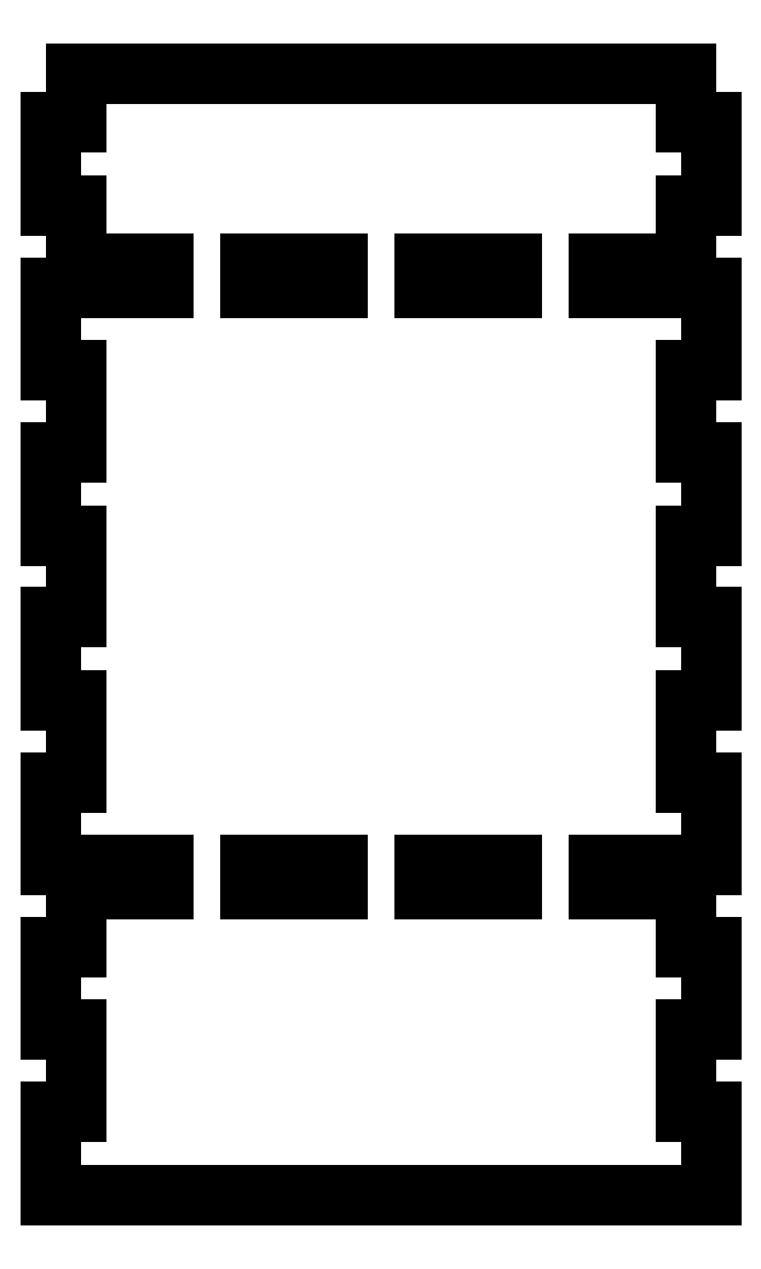
<metadata>
{"format":"dxf","ext":"dxf","renderer":"ezdxf+matplotlib","layout":"modelspace","background":"white","min_lineweight":24,"dpi":150}
</metadata>
<code>
0
SECTION
2
ENTITIES
0
LINE
8
0
10
-5.311
20
42.02
30
0
11
-15.83
21
42.02
31
0
0
LINE
8
0
10
-15.83
20
42.02
30
0
11
-15.83
21
44.97
31
0
0
LINE
8
0
10
-15.83
20
44.97
30
0
11
-5.311
21
44.97
31
0
0
LINE
8
0
10
-5.311
20
44.97
30
0
11
-5.311
21
42.02
31
0
0
LINE
8
0
10
15.83
20
42.02
30
0
11
5.311
21
42.02
31
0
0
LINE
8
0
10
5.311
20
42.02
30
0
11
5.311
21
44.97
31
0
0
LINE
8
0
10
5.311
20
44.97
30
0
11
15.83
21
44.97
31
0
0
LINE
8
0
10
15.83
20
44.97
30
0
11
15.83
21
42.02
31
0
0
LINE
8
0
10
-15.83
20
-30.98
30
0
11
-15.83
21
-28.03
31
0
0
LINE
8
0
10
-15.83
20
-28.03
30
0
11
-5.311
21
-28.03
31
0
0
LINE
8
0
10
-5.311
20
-28.03
30
0
11
-5.311
21
-30.98
31
0
0
LINE
8
0
10
-5.311
20
-30.98
30
0
11
-15.83
21
-30.98
31
0
0
LINE
8
0
10
15.83
20
-30.98
30
0
11
5.311
21
-30.98
31
0
0
LINE
8
0
10
5.311
20
-30.98
30
0
11
5.311
21
-28.03
31
0
0
LINE
8
0
10
5.311
20
-28.03
30
0
11
15.83
21
-28.03
31
0
0
LINE
8
0
10
15.83
20
-28.03
30
0
11
15.83
21
-30.98
31
0
0
LINE
8
0
10
37.03
20
44.98
30
0
11
37.03
21
51.98
31
0
0
LINE
8
0
10
37.03
20
51.98
30
0
11
40.03
21
51.98
31
0
0
LINE
8
0
10
40.03
20
51.98
30
0
11
40.03
21
62.03
31
0
0
LINE
8
0
10
40.03
20
62.03
30
0
11
37.03
21
62.03
31
0
0
LINE
8
0
10
37.03
20
62.03
30
0
11
37.03
21
68.03
31
0
0
LINE
8
0
10
37.03
20
68.03
30
0
11
-37.03
21
68.03
31
0
0
LINE
8
0
10
-37.03
20
68.03
30
0
11
-37.03
21
62.03
31
0
0
LINE
8
0
10
-37.03
20
62.03
30
0
11
-40.02
21
62.03
31
0
0
LINE
8
0
10
-40.02
20
62.03
30
0
11
-40.02
21
51.98
31
0
0
LINE
8
0
10
-40.02
20
51.98
30
0
11
-37.02
21
51.98
31
0
0
LINE
8
0
10
-37.02
20
51.98
30
0
11
-37.03
21
44.98
31
0
0
LINE
8
0
10
-37.03
20
44.98
30
0
11
-26.45
21
44.97
31
0
0
LINE
8
0
10
-26.45
20
44.97
30
0
11
-26.45
21
42.02
31
0
0
LINE
8
0
10
-26.45
20
42.02
30
0
11
-40.03
21
42.02
31
0
0
LINE
8
0
10
-40.03
20
42.02
30
0
11
-40.03
21
31.97
31
0
0
LINE
8
0
10
-40.03
20
31.97
30
0
11
-37.03
21
31.97
31
0
0
LINE
8
0
10
-37.03
20
31.97
30
0
11
-37.03
21
22.02
31
0
0
LINE
8
0
10
-37.03
20
22.02
30
0
11
-40.03
21
22.02
31
0
0
LINE
8
0
10
-40.03
20
22.02
30
0
11
-40.03
21
11.97
31
0
0
LINE
8
0
10
-40.03
20
11.97
30
0
11
-37.03
21
11.97
31
0
0
LINE
8
0
10
-37.03
20
11.97
30
0
11
-37.03
21
2.025
31
0
0
LINE
8
0
10
-37.03
20
2.025
30
0
11
-40.03
21
2.025
31
0
0
LINE
8
0
10
-40.03
20
2.025
30
0
11
-40.03
21
-8.025
31
0
0
LINE
8
0
10
-40.03
20
-8.025
30
0
11
-37.03
21
-8.025
31
0
0
LINE
8
0
10
-37.03
20
-8.025
30
0
11
-37.03
21
-17.98
31
0
0
LINE
8
0
10
-37.03
20
-17.98
30
0
11
-40.03
21
-17.98
31
0
0
LINE
8
0
10
-40.03
20
-17.98
30
0
11
-40.03
21
-28.03
31
0
0
LINE
8
0
10
-40.03
20
-28.03
30
0
11
-37
21
-28.03
31
0
0
LINE
8
0
10
-37
20
-28.03
30
0
11
-26.45
21
-28.03
31
0
0
LINE
8
0
10
-26.45
20
-28.03
30
0
11
-26.45
21
-30.98
31
0
0
LINE
8
0
10
-26.45
20
-30.98
30
0
11
-37.03
21
-30.98
31
0
0
LINE
8
0
10
-37.03
20
-30.98
30
0
11
-37.03
21
-37.98
31
0
0
LINE
8
0
10
-37.03
20
-37.98
30
0
11
-40.03
21
-37.98
31
0
0
LINE
8
0
10
-40.03
20
-37.98
30
0
11
-40.03
21
-48.03
31
0
0
LINE
8
0
10
-40.03
20
-48.03
30
0
11
-37.03
21
-48.03
31
0
0
LINE
8
0
10
-37.03
20
-48.03
30
0
11
-37.03
21
-57.98
31
0
0
LINE
8
0
10
-37.03
20
-57.98
30
0
11
-40.03
21
-57.98
31
0
0
LINE
8
0
10
-40.03
20
-57.98
30
0
11
-40.03
21
-68.03
31
0
0
LINE
8
0
10
-40.03
20
-68.03
30
0
11
40.03
21
-68.03
31
0
0
LINE
8
0
10
40.03
20
-68.03
30
0
11
40.03
21
-57.98
31
0
0
LINE
8
0
10
40.03
20
-57.98
30
0
11
37.03
21
-57.98
31
0
0
LINE
8
0
10
37.03
20
-57.98
30
0
11
37.03
21
-48.03
31
0
0
LINE
8
0
10
37.03
20
-48.03
30
0
11
40.03
21
-48.03
31
0
0
LINE
8
0
10
40.03
20
-48.03
30
0
11
40.03
21
-37.98
31
0
0
LINE
8
0
10
40.03
20
-37.98
30
0
11
37.03
21
-37.98
31
0
0
LINE
8
0
10
37.03
20
-37.98
30
0
11
37.03
21
-30.98
31
0
0
LINE
8
0
10
37.03
20
-30.98
30
0
11
26.45
21
-30.98
31
0
0
LINE
8
0
10
26.45
20
-30.98
30
0
11
26.45
21
-28.03
31
0
0
LINE
8
0
10
26.45
20
-28.03
30
0
11
37
21
-28.03
31
0
0
LINE
8
0
10
37
20
-28.03
30
0
11
40.02
21
-28.03
31
0
0
LINE
8
0
10
40.02
20
-28.03
30
0
11
40.02
21
-17.98
31
0
0
LINE
8
0
10
40.02
20
-17.98
30
0
11
37.02
21
-17.98
31
0
0
LINE
8
0
10
37.02
20
-17.98
30
0
11
37.02
21
-8.025
31
0
0
LINE
8
0
10
37.02
20
-8.025
30
0
11
40.02
21
-8.025
31
0
0
LINE
8
0
10
40.02
20
-8.025
30
0
11
40.02
21
2.025
31
0
0
LINE
8
0
10
40.02
20
2.025
30
0
11
37.02
21
2.025
31
0
0
LINE
8
0
10
37.02
20
2.025
30
0
11
37.02
21
11.97
31
0
0
LINE
8
0
10
37.02
20
11.97
30
0
11
40.02
21
11.97
31
0
0
LINE
8
0
10
40.02
20
11.97
30
0
11
40.02
21
22.02
31
0
0
LINE
8
0
10
40.02
20
22.02
30
0
11
37.02
21
22.02
31
0
0
LINE
8
0
10
37.02
20
22.02
30
0
11
37.02
21
31.97
31
0
0
LINE
8
0
10
37.02
20
31.97
30
0
11
40.02
21
31.97
31
0
0
LINE
8
0
10
40.02
20
31.97
30
0
11
40.02
21
42.02
31
0
0
LINE
8
0
10
40.02
20
42.02
30
0
11
37
21
42.02
31
0
0
LINE
8
0
10
37
20
42.02
30
0
11
26.45
21
42.02
31
0
0
LINE
8
0
10
26.45
20
42.02
30
0
11
26.45
21
44.97
31
0
0
LINE
8
0
10
26.45
20
44.97
30
0
11
37.03
21
44.98
31
0
0
ENDSEC
0
EOF

</code>
